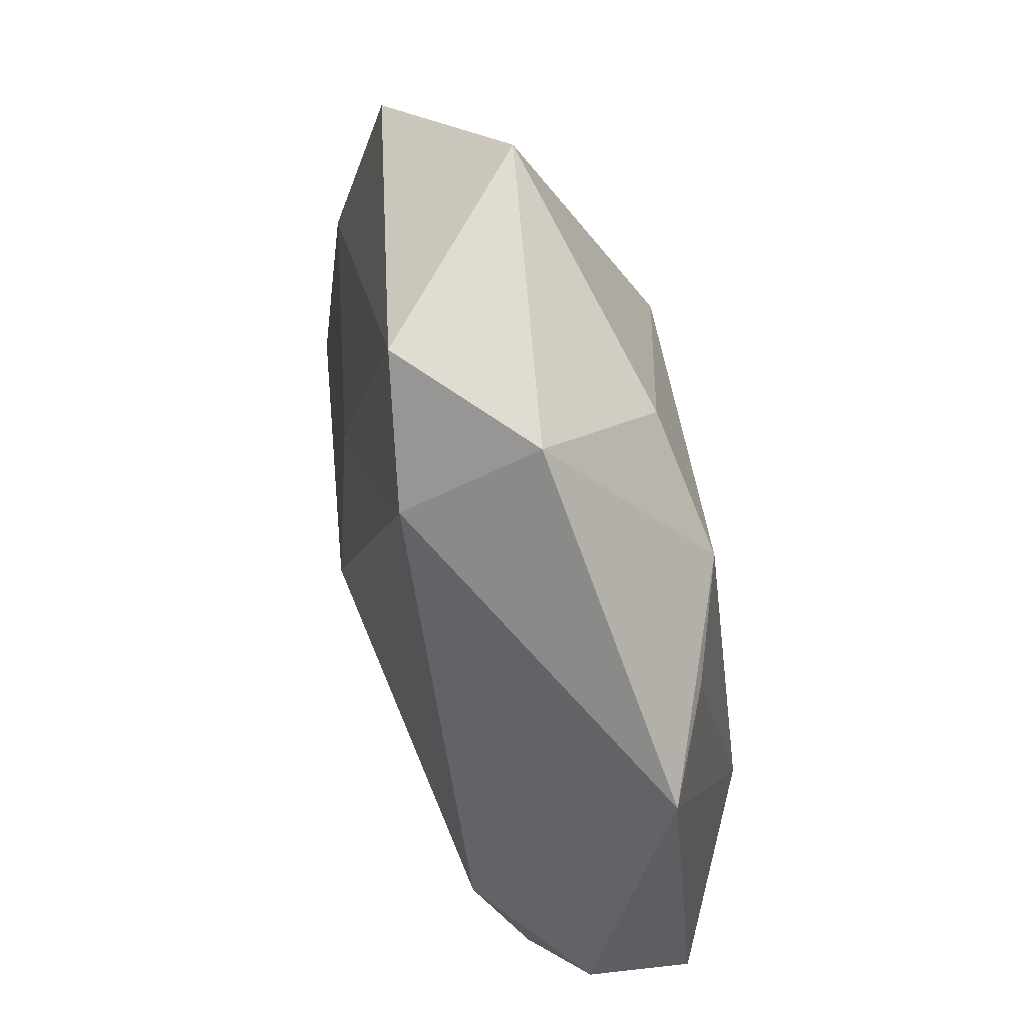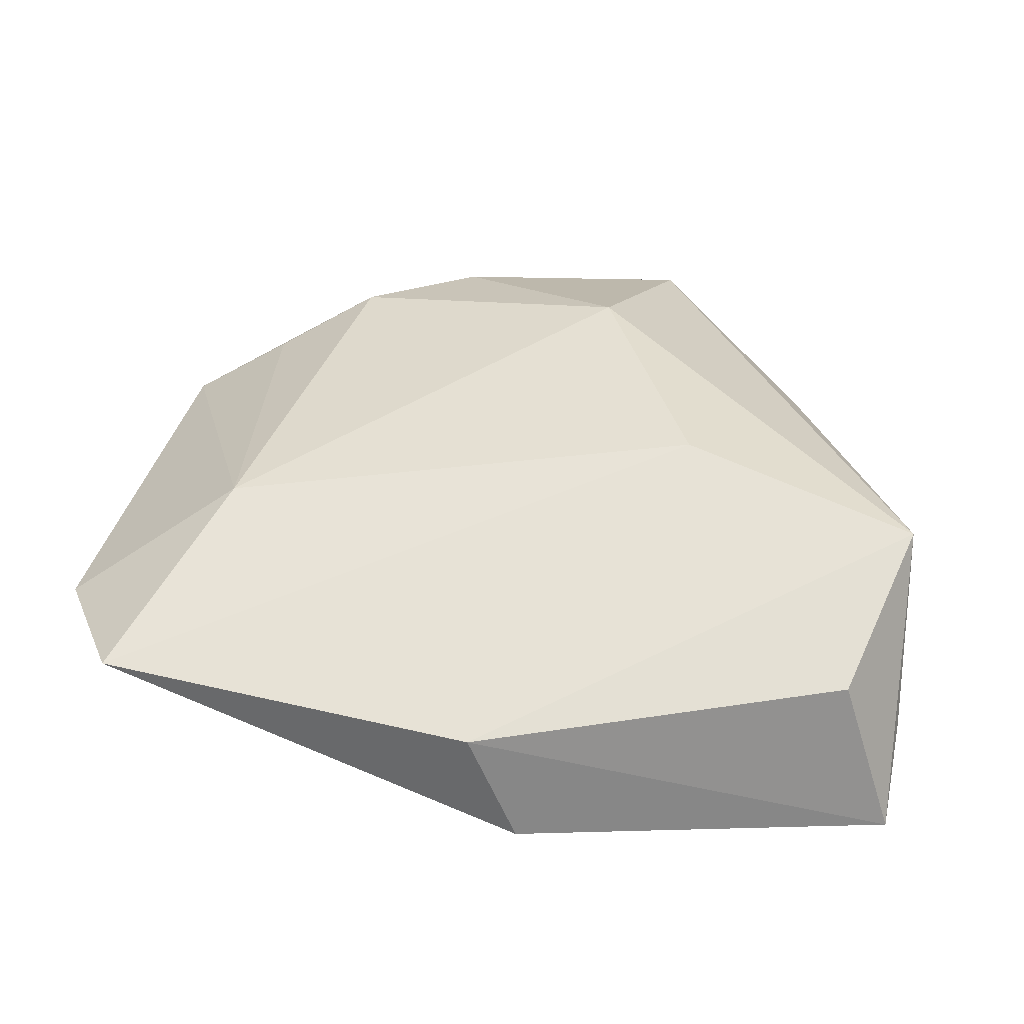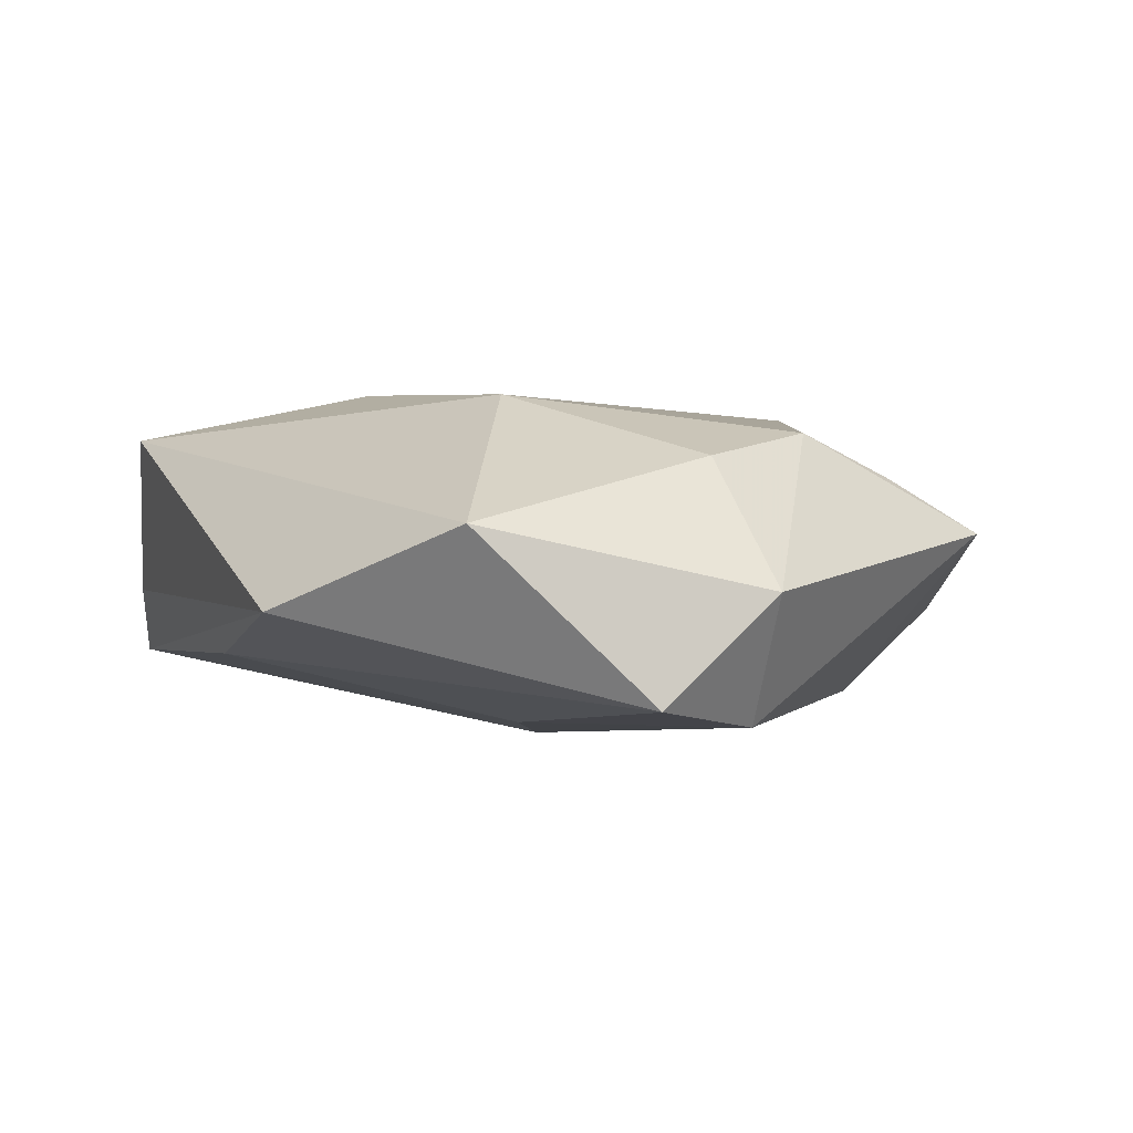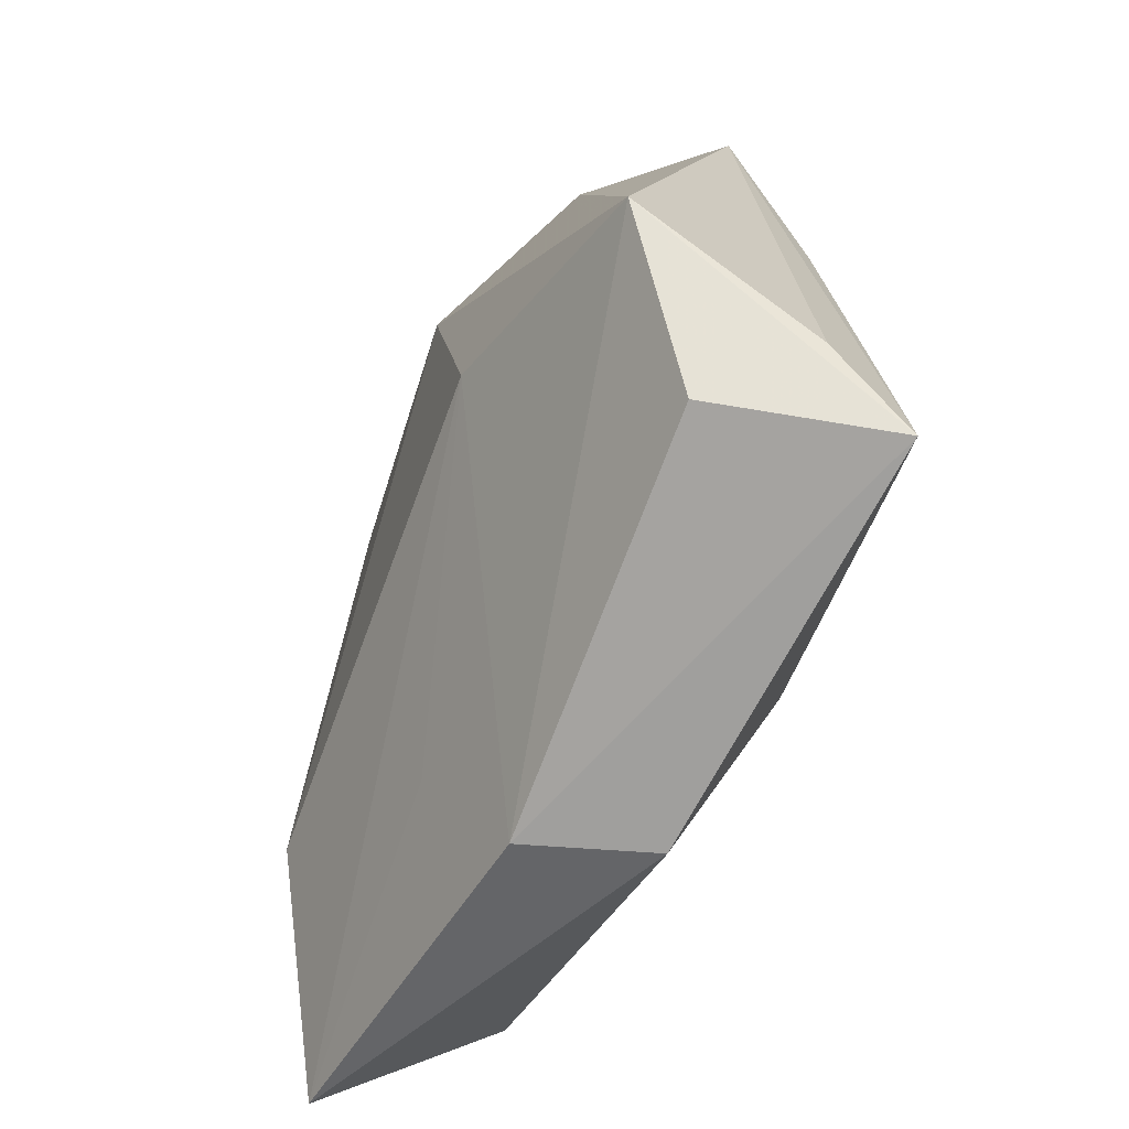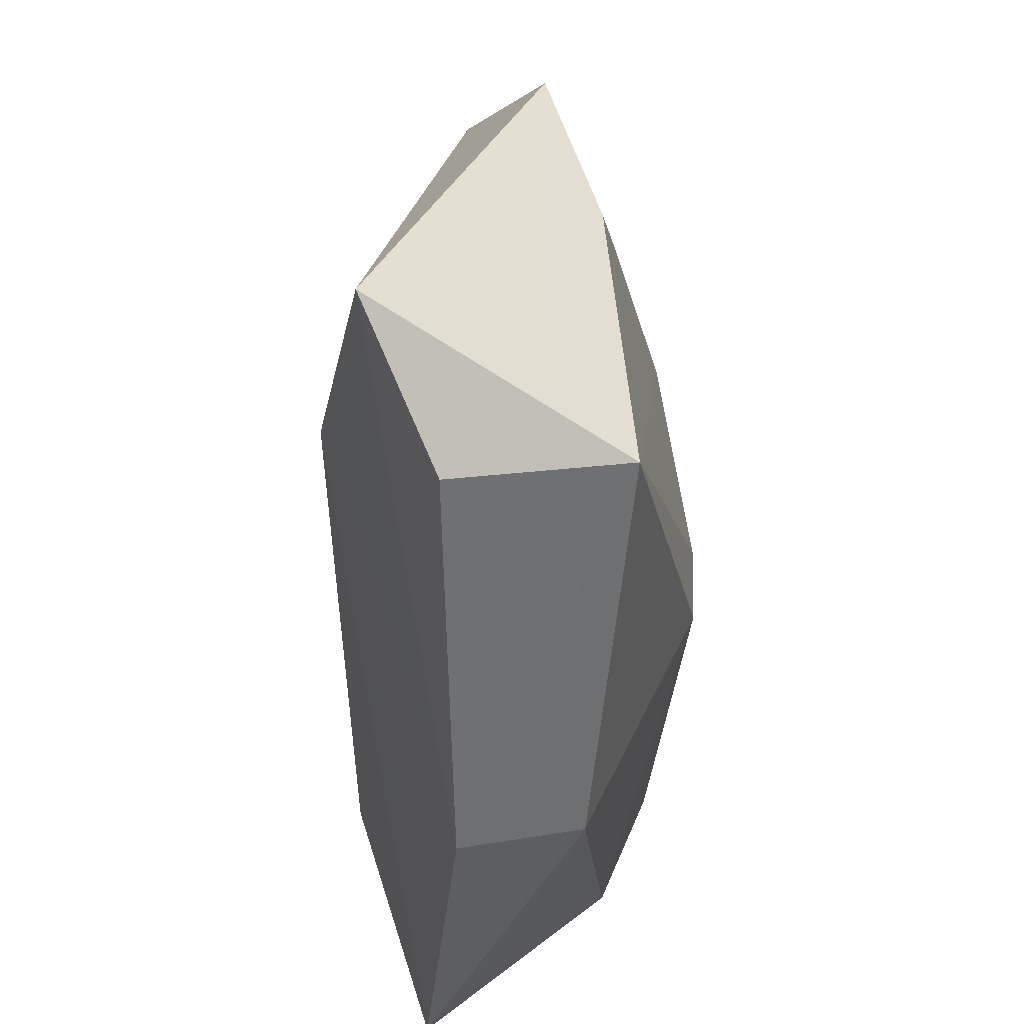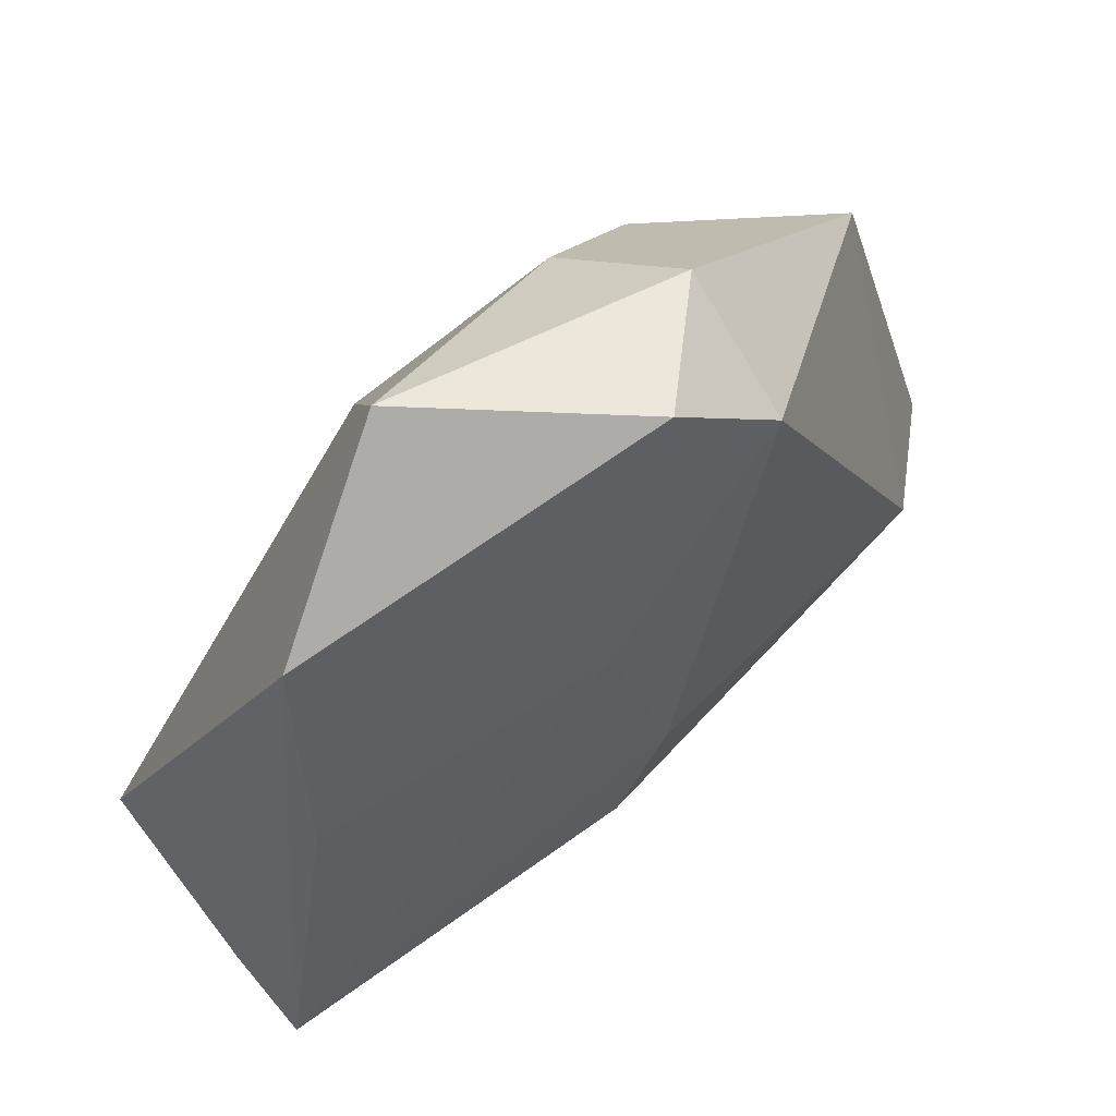
<metadata>
{"format":"obj","ext":"obj","renderer":"f3d","projection":"perspective","resolution":1024,"background":"white","views":[{"elev":64.3,"azim":-107.1,"up":"+Y"},{"elev":40.4,"azim":7.0,"up":"+Z"},{"elev":1.4,"azim":171.2,"up":"+Z"},{"elev":-54.1,"azim":67.0,"up":"+Y"},{"elev":-41.7,"azim":90.0,"up":"+Y"},{"elev":65.3,"azim":138.8,"up":"+Y"}]}
</metadata>
<code>
v -0.005957 -0.02525 0.00996
v 0.03585 -0.02623 0.00551
v -0.008732 0.03254 0.01026
v -0.0193 0.02368 0.01253
v 0.01857 -0.004612 0.01701
v 0.04112 -0.02926 -0.009922
v 0.04158 -0.01051 0.0125
v -0.02649 -0.01484 0.01509
v 0.004875 -0.03806 -0.006392
v 0.0001011 -0.03683 0.004625
v -0.02886 0.01912 0.008345
v -0.04264 -0.01296 -0.005272
v -0.01213 0.03391 -0.0136
v 0.03029 0.03038 -0.003348
v 0.04166 -0.02169 -0.003104
v -0.03828 0.01686 0.003126
v -0.0323 -0.009388 -0.01389
v 0.03329 0.007984 -0.008233
v 0.006591 -0.01634 -0.01656
v 0.00611 0.01552 -0.01451
v -0.002233 0.04356 -0.0113
v -0.01317 0.0405 -0.001497
v -0.04247 -0.02105 0.005227
v 0.01406 0.04333 0.00439
v -0.03606 -0.01868 -0.009443
v 0.001587 -0.004264 -0.01738
v -0.03572 -0.0341 0.008157
v 0.008225 0.0199 0.01608
f 10 27 9
f 9 6 10
f 9 27 25
f 13 16 22
f 8 27 5
f 5 27 1
f 1 10 5
f 27 10 1
f 2 10 6
f 12 25 27
f 4 22 16
f 3 22 4
f 25 12 17
f 17 16 13
f 17 12 16
f 16 12 23
f 23 12 27
f 23 8 16
f 27 8 23
f 24 22 3
f 6 14 15
f 16 8 11
f 11 4 16
f 8 4 11
f 18 14 6
f 6 20 18
f 9 25 19
f 25 17 19
f 19 6 9
f 28 24 3
f 3 4 28
f 28 8 5
f 28 4 8
f 14 24 7
f 7 28 5
f 24 28 7
f 5 10 7
f 10 2 7
f 7 15 14
f 7 2 6
f 6 15 7
f 13 22 21
f 22 24 21
f 21 24 14
f 21 20 13
f 14 18 21
f 21 18 20
f 26 19 17
f 26 17 13
f 13 20 26
f 26 20 6
f 6 19 26

</code>
